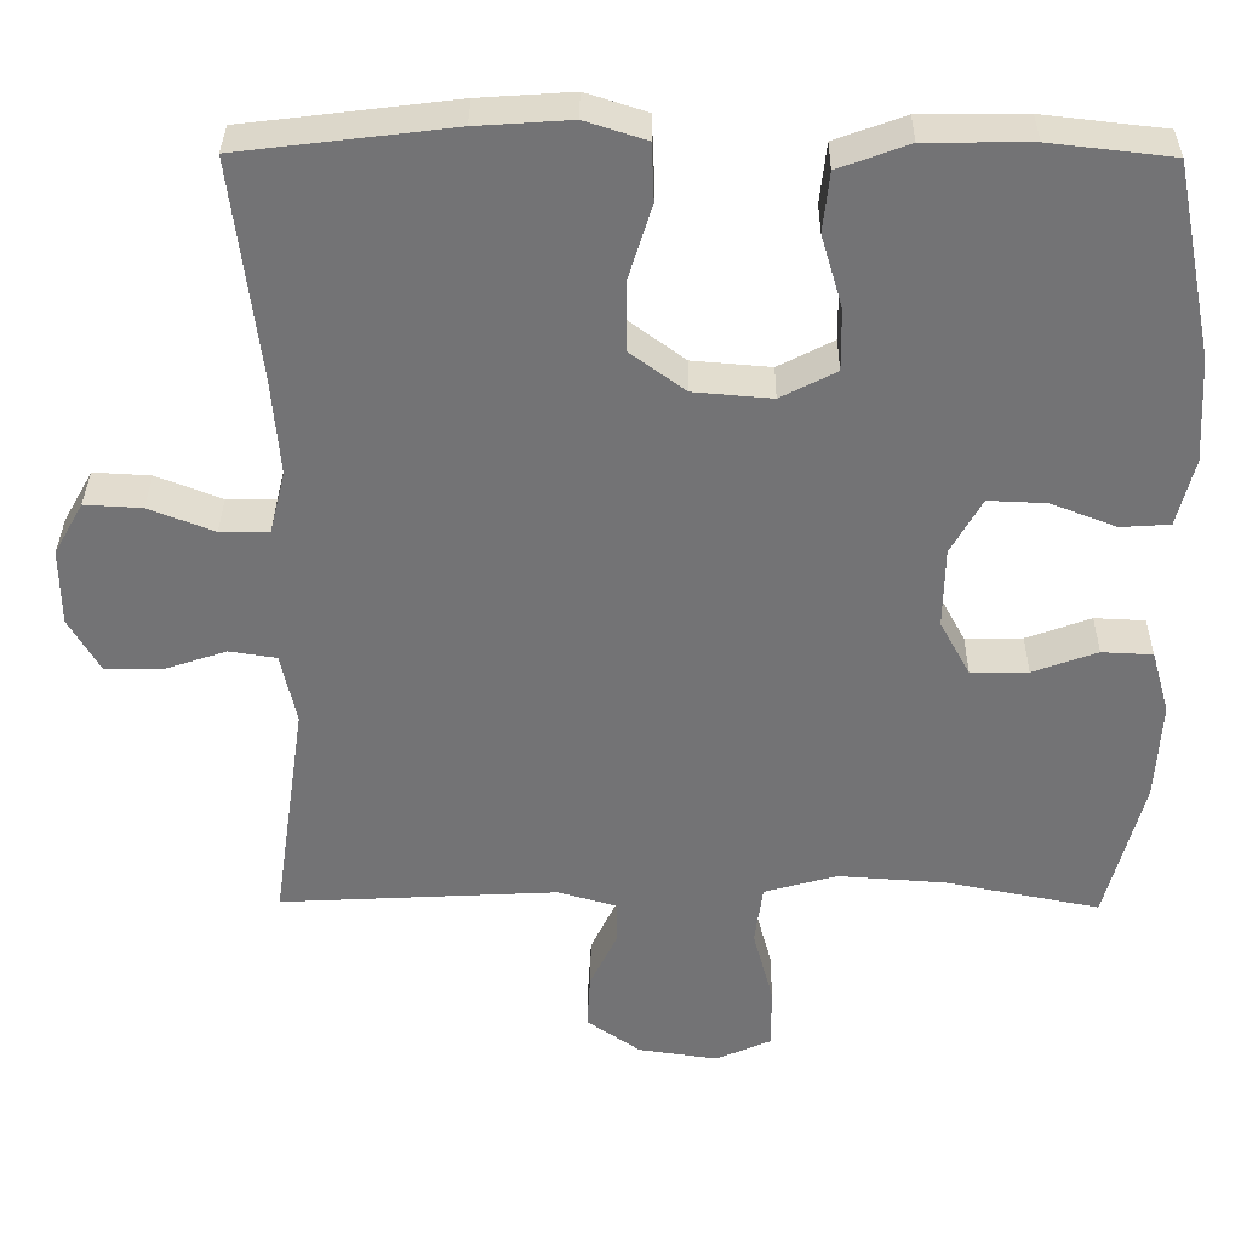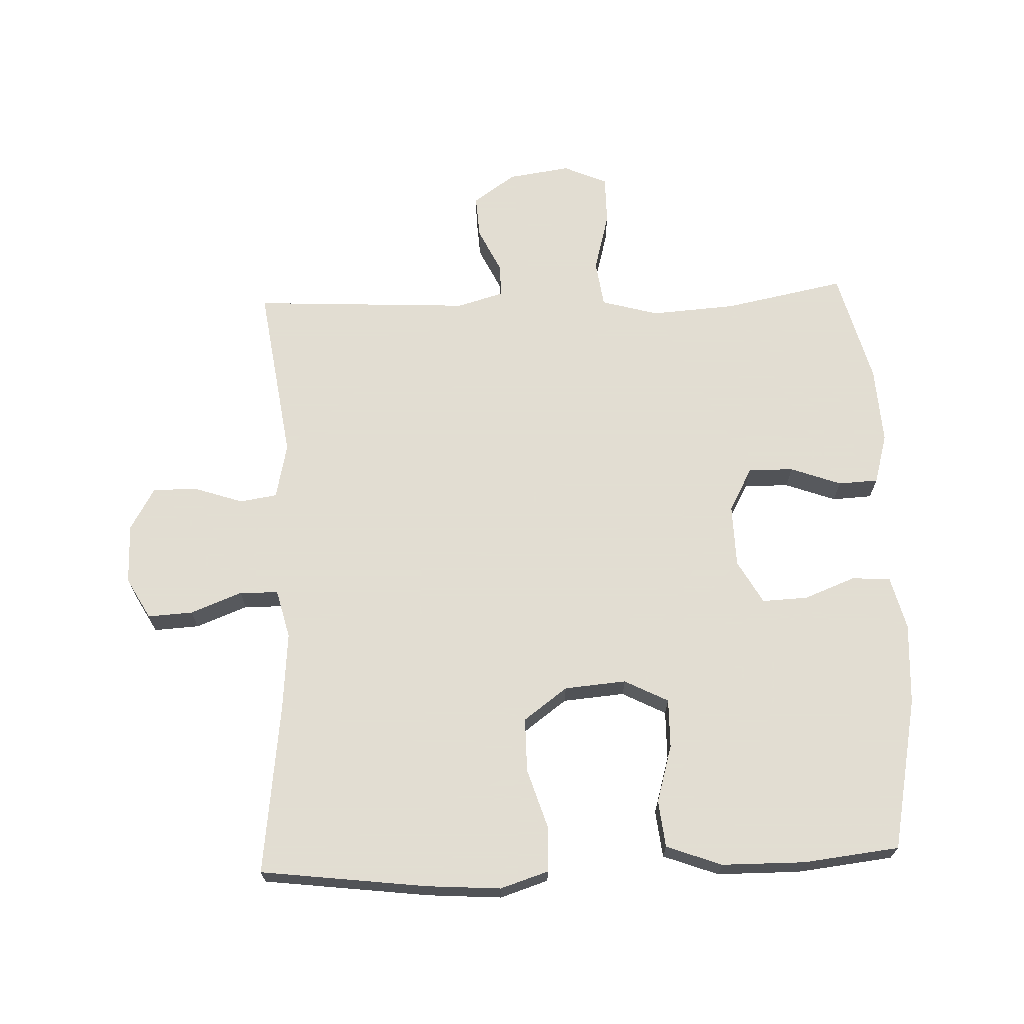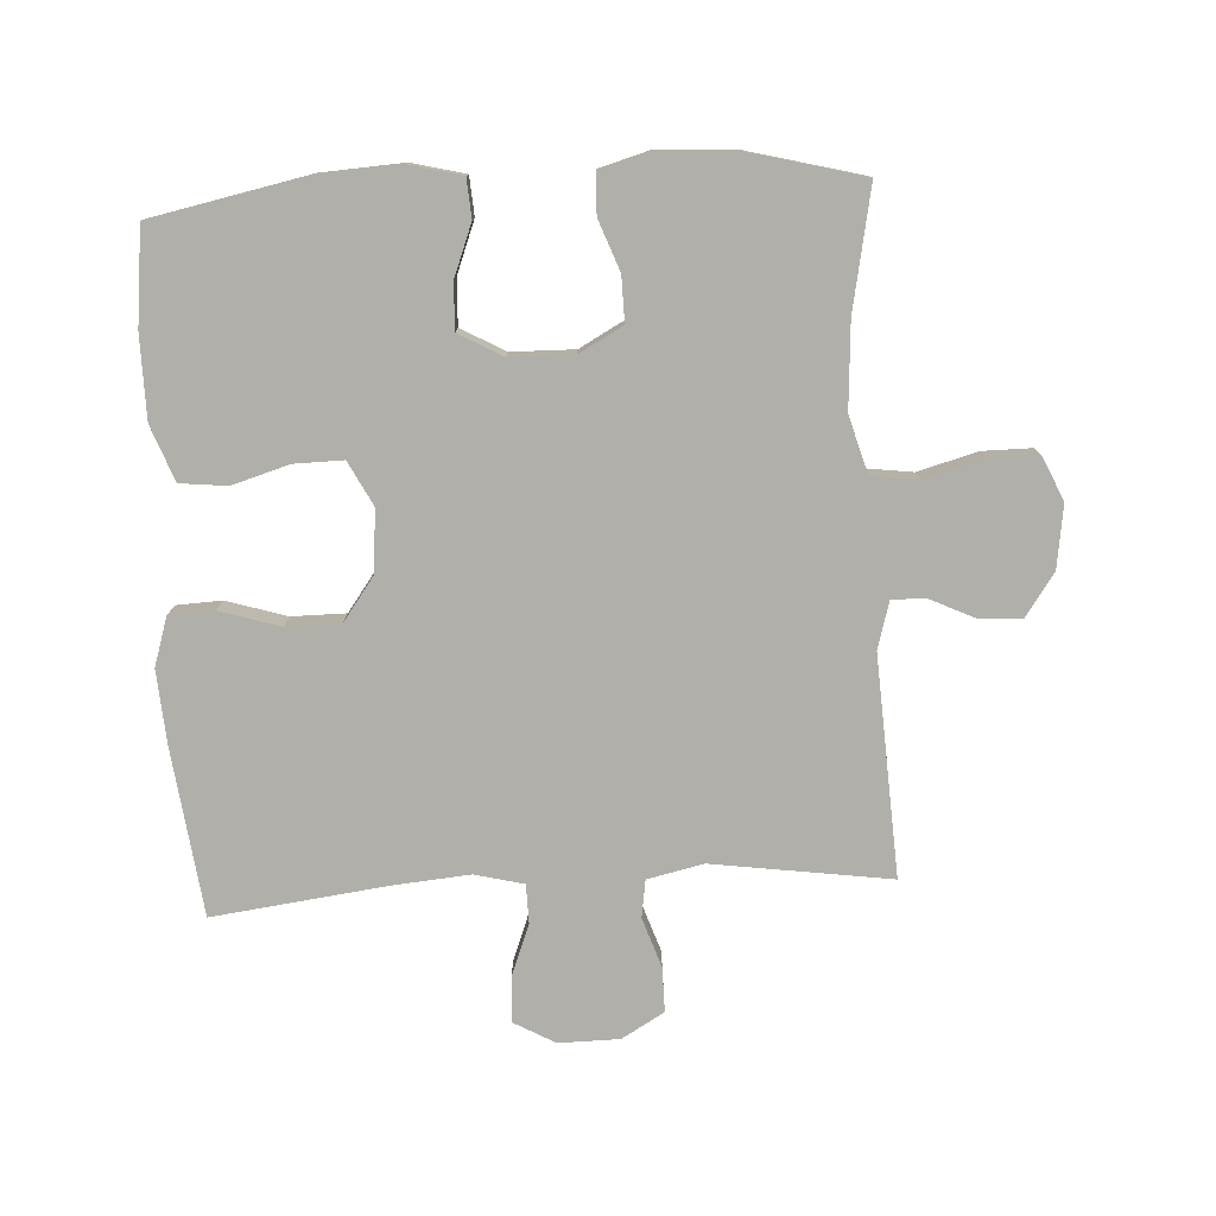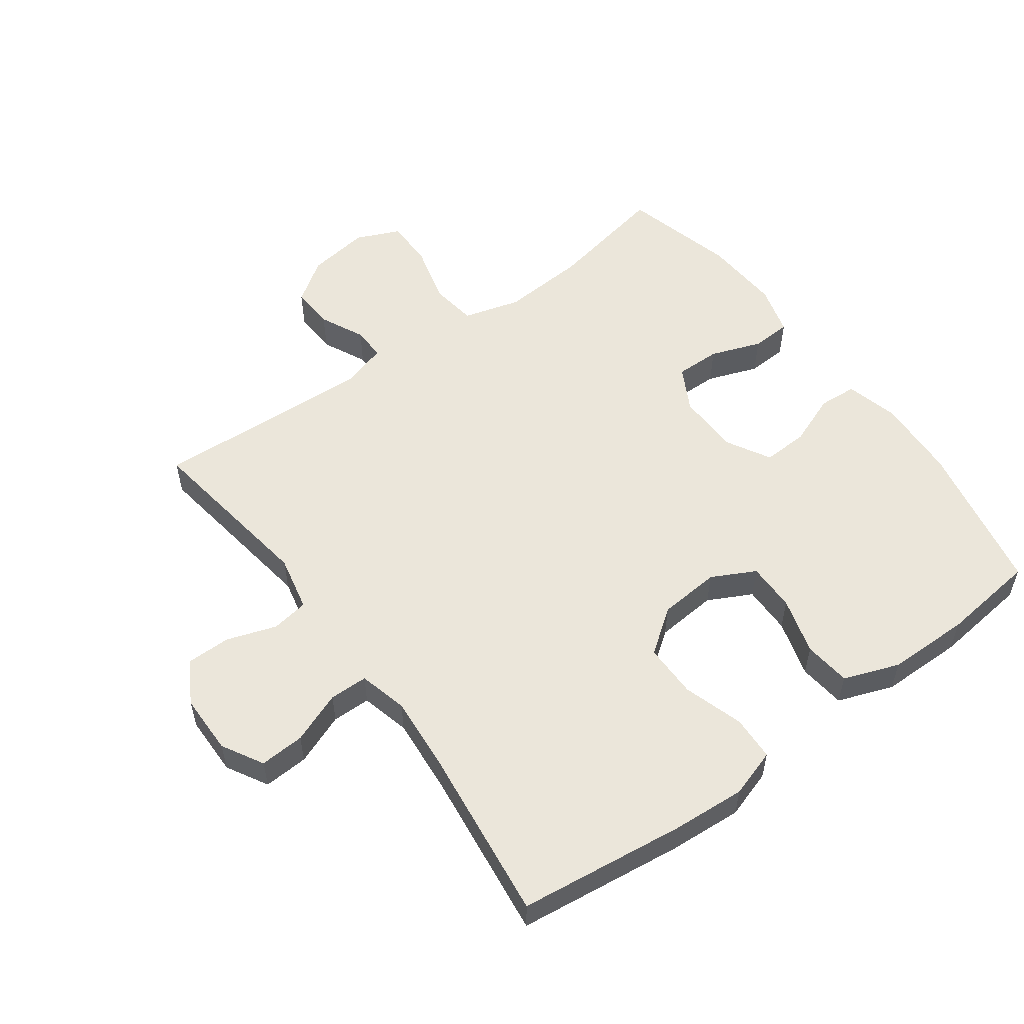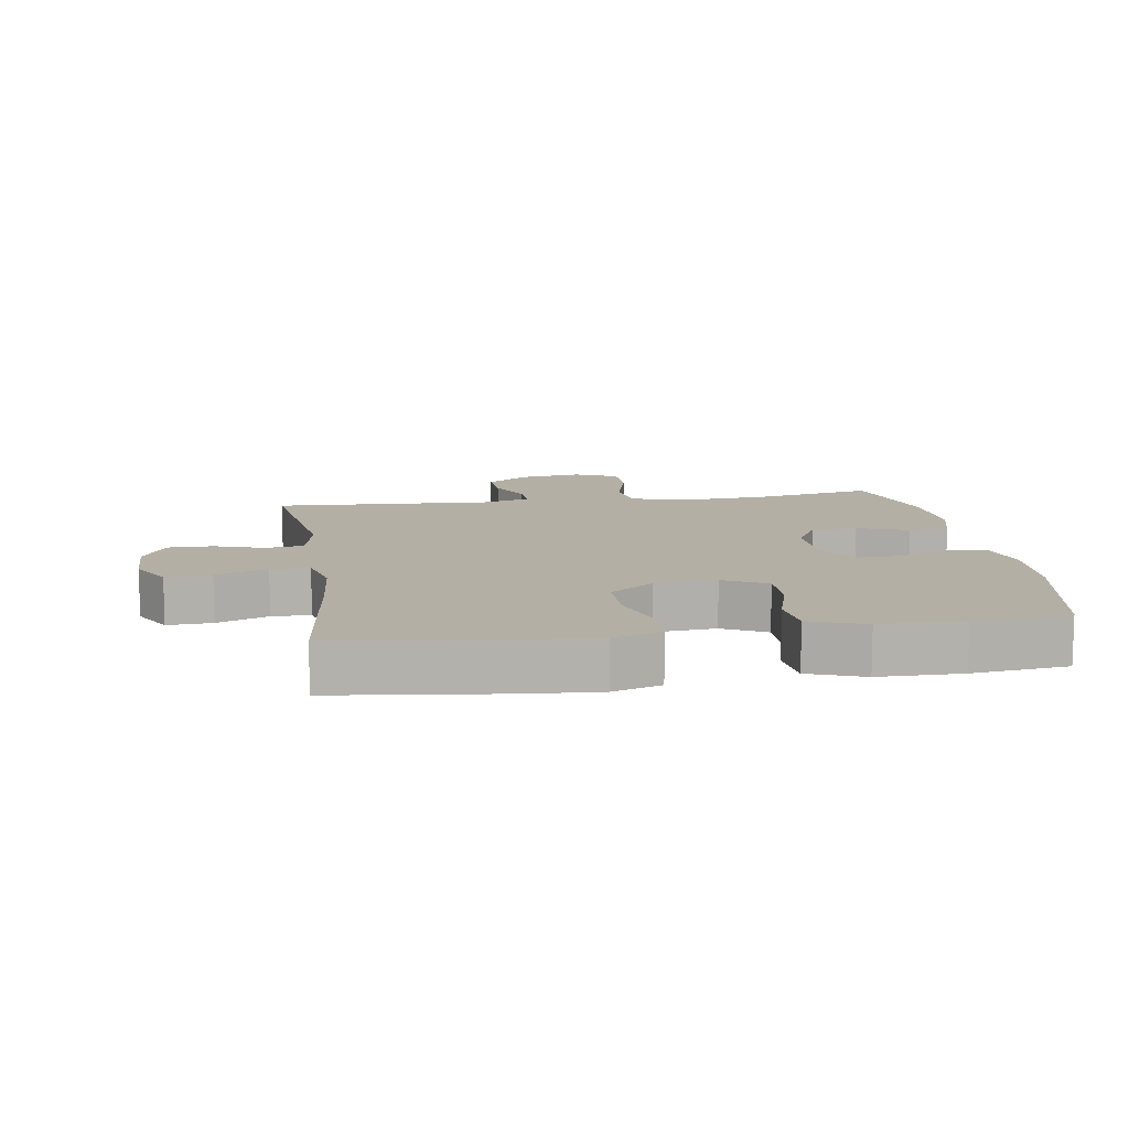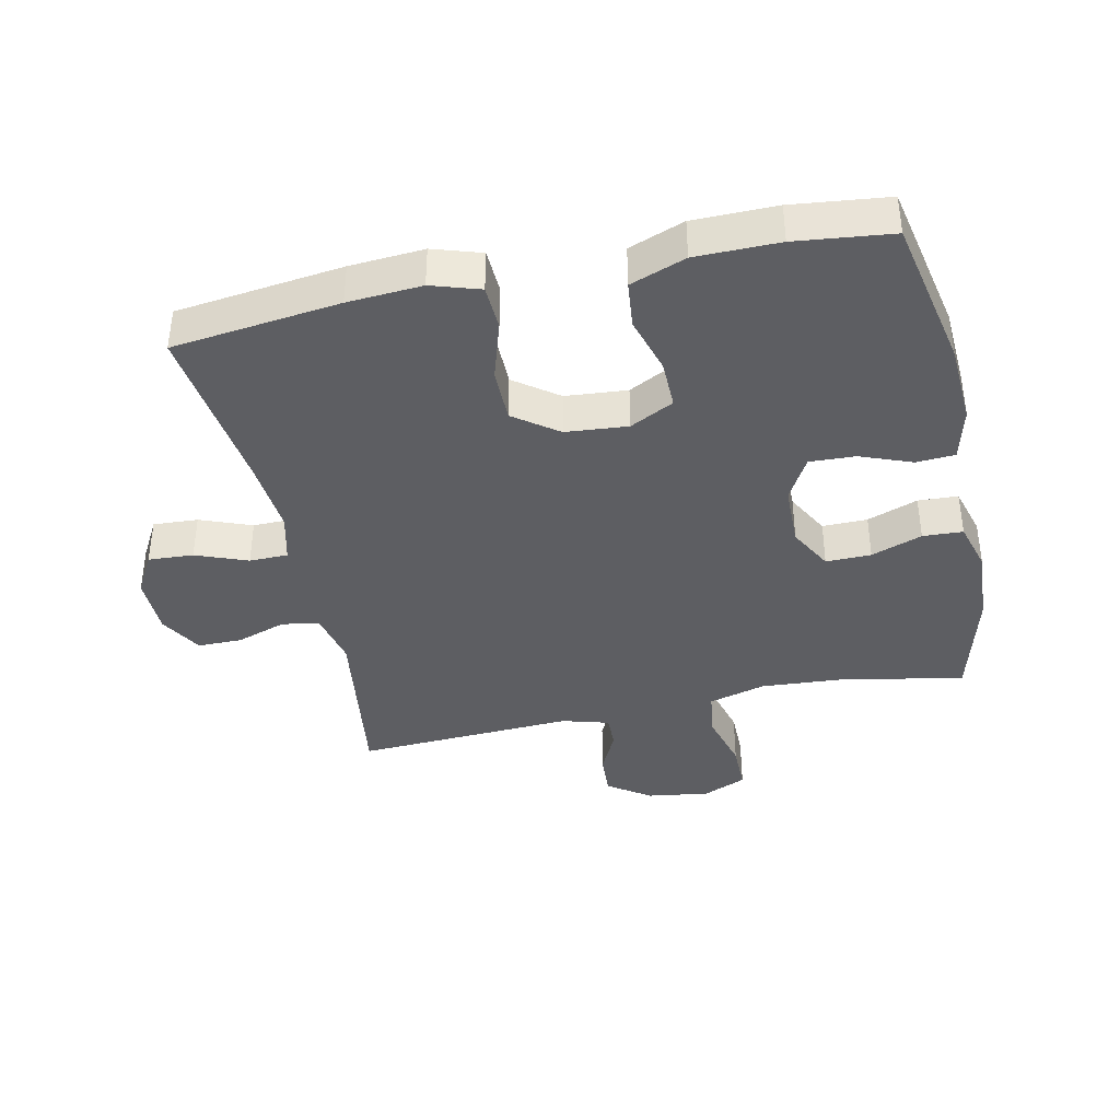
<metadata>
{"format":"obj","ext":"obj","renderer":"f3d","projection":"perspective","resolution":1024,"background":"white","views":[{"elev":34.0,"azim":0.6,"up":"+Z"},{"elev":68.1,"azim":-2.2,"up":"+Y"},{"elev":-78.0,"azim":93.3,"up":"+Y"},{"elev":54.9,"azim":-36.2,"up":"+Y"},{"elev":11.3,"azim":-8.8,"up":"+Y"},{"elev":-38.9,"azim":12.2,"up":"+Y"}]}
</metadata>
<code>
v -0.5 0.07 -0.5
v -0.46 0.07 -0.224
v -0.479 0.07 -0.137
v -0.537 0.07 -0.128
v -0.614 0.07 -0.154
v -0.683 0.07 -0.154
v -0.721 0.07 -0.088
v -0.722 0.07 0.006
v -0.686 0.07 0.07
v -0.616 0.07 0.066
v -0.536 0.07 0.035
v -0.476 0.07 0.036
v -0.457 0.07 0.112
v -0.467 0.07 0.231
v -0.5 0.07 0.5
v -0.241 0.07 0.532
v -0.126 0.07 0.54
v -0.051 0.07 0.516
v -0.048 0.07 0.446
v -0.077 0.07 0.353
v -0.077 0.07 0.269
v -0.009 0.07 0.219
v 0.087 0.07 0.211
v 0.155 0.07 0.246
v 0.154 0.07 0.322
v 0.128 0.07 0.411
v 0.136 0.07 0.484
v 0.222 0.07 0.516
v 0.351 0.07 0.517
v 0.5 0.07 0.5
v 0.548 0.07 0.262
v 0.555 0.07 0.135
v 0.534 0.07 0.052
v 0.474 0.07 0.048
v 0.394 0.07 0.079
v 0.323 0.07 0.082
v 0.285 0.07 0.014
v 0.283 0.07 -0.084
v 0.32 0.07 -0.152
v 0.39 0.07 -0.151
v 0.469 0.07 -0.122
v 0.531 0.07 -0.125
v 0.553 0.07 -0.203
v 0.546 0.07 -0.324
v 0.5 0.07 -0.5
v 0.312 0.07 -0.463
v 0.18 0.07 -0.454
v 0.091 0.07 -0.479
v 0.081 0.07 -0.552
v 0.106 0.07 -0.645
v 0.106 0.07 -0.721
v 0.038 0.07 -0.751
v -0.059 0.07 -0.737
v -0.125 0.07 -0.691
v -0.121 0.07 -0.624
v -0.088 0.07 -0.555
v -0.087 0.07 -0.503
v -0.16 0.07 -0.482
v -0.5 0 -0.5
v -0.46 0 -0.224
v -0.479 0 -0.137
v -0.537 0 -0.128
v -0.614 0 -0.154
v -0.683 0 -0.154
v -0.721 0 -0.088
v -0.722 0 0.006
v -0.686 0 0.07
v -0.616 0 0.066
v -0.536 0 0.035
v -0.476 0 0.036
v -0.457 0 0.112
v -0.467 0 0.231
v -0.5 0 0.5
v -0.241 0 0.532
v -0.126 0 0.54
v -0.051 0 0.516
v -0.048 0 0.446
v -0.077 0 0.353
v -0.077 0 0.269
v -0.009 0 0.219
v 0.087 0 0.211
v 0.155 0 0.246
v 0.154 0 0.322
v 0.128 0 0.411
v 0.136 0 0.484
v 0.222 0 0.516
v 0.351 0 0.517
v 0.5 0 0.5
v 0.548 0 0.262
v 0.555 0 0.135
v 0.534 0 0.052
v 0.474 0 0.048
v 0.394 0 0.079
v 0.323 0 0.082
v 0.285 0 0.014
v 0.283 0 -0.084
v 0.32 0 -0.152
v 0.39 0 -0.151
v 0.469 0 -0.122
v 0.531 0 -0.125
v 0.553 0 -0.203
v 0.546 0 -0.324
v 0.5 0 -0.5
v 0.312 0 -0.463
v 0.18 0 -0.454
v 0.091 0 -0.479
v 0.081 0 -0.552
v 0.106 0 -0.645
v 0.106 0 -0.721
v 0.038 0 -0.751
v -0.059 0 -0.737
v -0.125 0 -0.691
v -0.121 0 -0.624
v -0.088 0 -0.555
v -0.087 0 -0.503
v -0.16 0 -0.482
f 54 55 56
f 53 54 56
f 52 53 56
f 51 52 56
f 50 51 56
f 49 50 56
f 48 49 56 57
f 47 48 57 58
f 44 45 46
f 43 44 46
f 42 43 46
f 41 42 46
f 40 41 46
f 39 40 46 47
f 58 1 2
f 47 58 2
f 39 47 2
f 38 39 2
f 33 34 35
f 32 33 35
f 31 32 35
f 30 31 35
f 29 30 35
f 28 29 35
f 27 28 35
f 26 27 35
f 25 26 35
f 24 25 35 36
f 23 24 36 37
f 18 19 20
f 17 18 20
f 16 17 20
f 15 16 20
f 14 15 20
f 13 14 20 21
f 12 13 21 22
f 9 10 11
f 8 9 11
f 7 8 11
f 6 7 11
f 5 6 11
f 4 5 11
f 3 4 11 12
f 23 37 38
f 22 23 38
f 12 22 38
f 3 12 38
f 2 3 38
f 114 113 112
f 114 112 111
f 114 111 110
f 114 110 109
f 114 109 108
f 114 108 107
f 115 114 107 106
f 116 115 106 105
f 104 103 102
f 104 102 101
f 104 101 100
f 104 100 99
f 104 99 98
f 105 104 98 97
f 60 59 116
f 60 116 105
f 60 105 97
f 60 97 96
f 93 92 91
f 93 91 90
f 93 90 89
f 93 89 88
f 93 88 87
f 93 87 86
f 93 86 85
f 93 85 84
f 93 84 83
f 94 93 83 82
f 95 94 82 81
f 78 77 76
f 78 76 75
f 78 75 74
f 78 74 73
f 78 73 72
f 79 78 72 71
f 80 79 71 70
f 69 68 67
f 69 67 66
f 69 66 65
f 69 65 64
f 69 64 63
f 69 63 62
f 70 69 62 61
f 96 95 81
f 96 81 80
f 96 80 70
f 96 70 61
f 96 61 60
f 1 59 60 2
f 2 60 61 3
f 3 61 62 4
f 4 62 63 5
f 5 63 64 6
f 6 64 65 7
f 7 65 66 8
f 8 66 67 9
f 9 67 68 10
f 10 68 69 11
f 11 69 70 12
f 12 70 71 13
f 13 71 72 14
f 14 72 73 15
f 15 73 74 16
f 16 74 75 17
f 17 75 76 18
f 18 76 77 19
f 19 77 78 20
f 20 78 79 21
f 21 79 80 22
f 22 80 81 23
f 23 81 82 24
f 24 82 83 25
f 25 83 84 26
f 26 84 85 27
f 27 85 86 28
f 28 86 87 29
f 29 87 88 30
f 30 88 89 31
f 31 89 90 32
f 32 90 91 33
f 33 91 92 34
f 34 92 93 35
f 35 93 94 36
f 36 94 95 37
f 37 95 96 38
f 38 96 97 39
f 39 97 98 40
f 40 98 99 41
f 41 99 100 42
f 42 100 101 43
f 43 101 102 44
f 44 102 103 45
f 45 103 104 46
f 46 104 105 47
f 47 105 106 48
f 48 106 107 49
f 49 107 108 50
f 50 108 109 51
f 51 109 110 52
f 52 110 111 53
f 53 111 112 54
f 54 112 113 55
f 55 113 114 56
f 56 114 115 57
f 57 115 116 58
f 58 116 59 1

</code>
